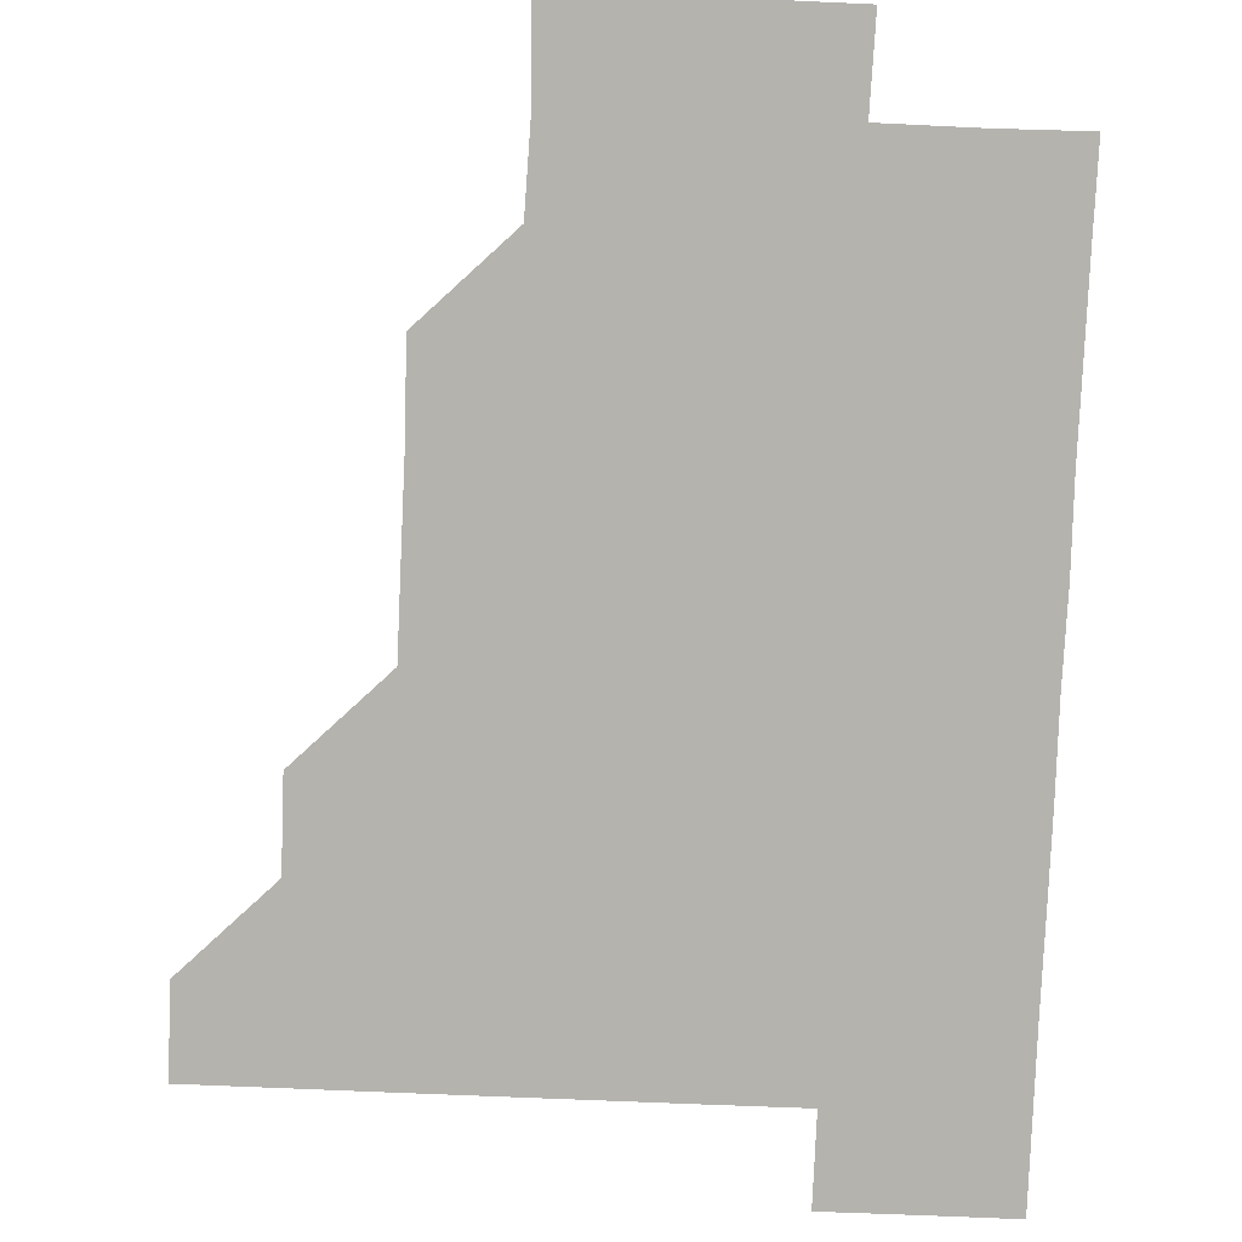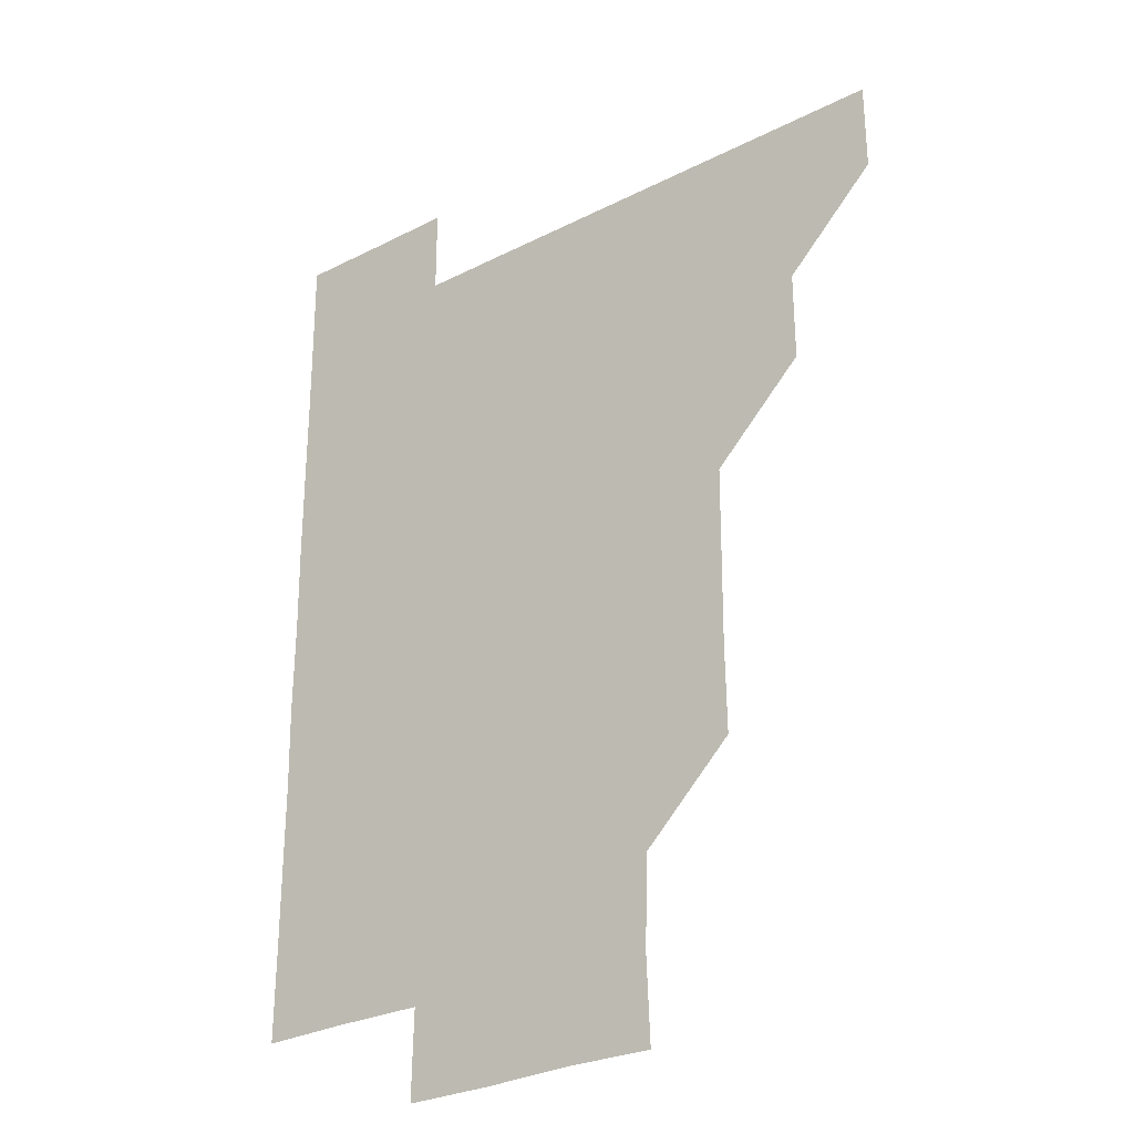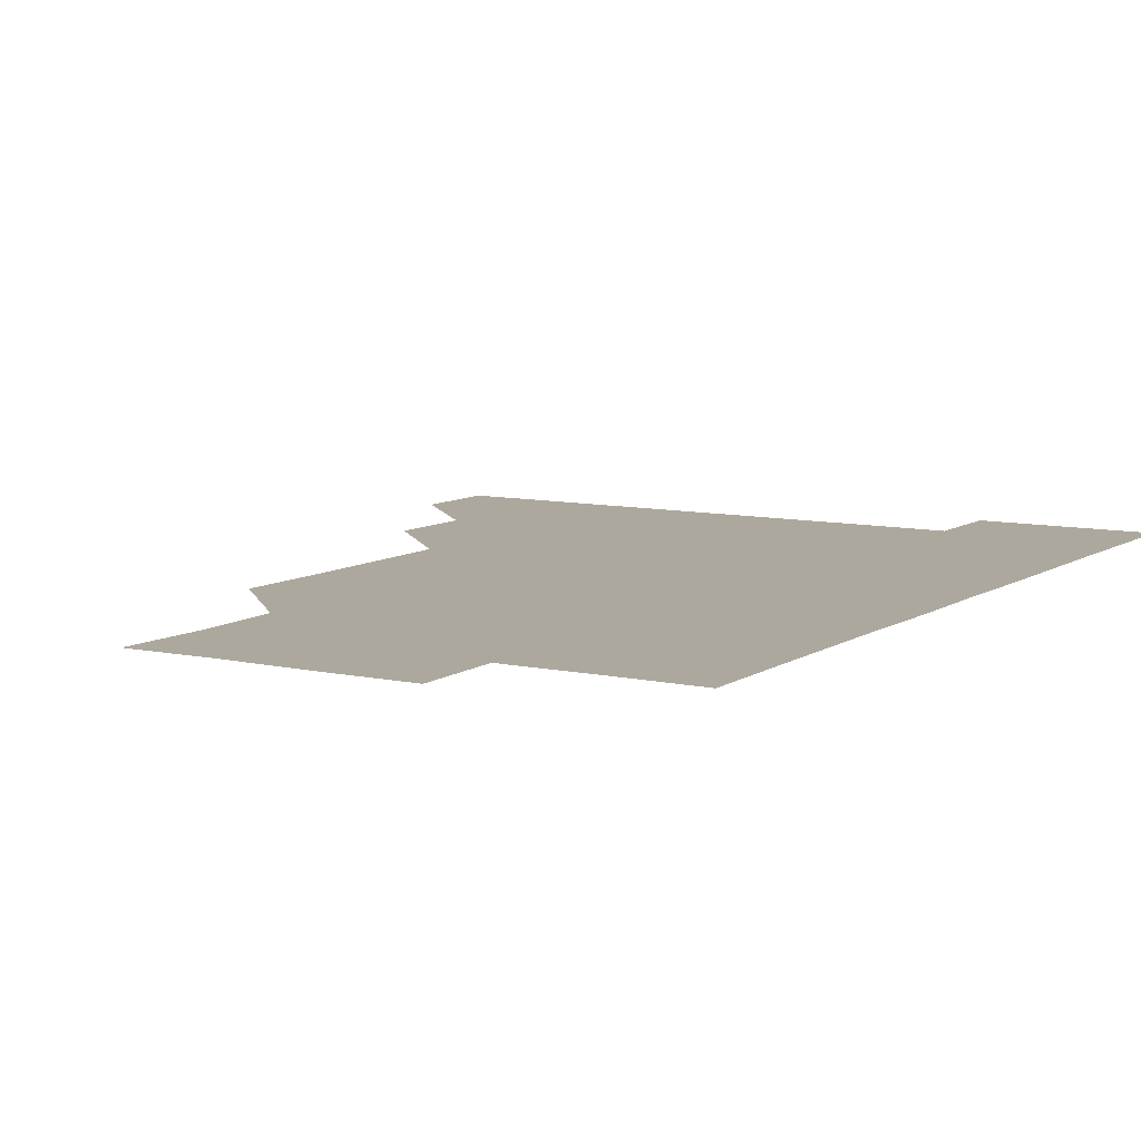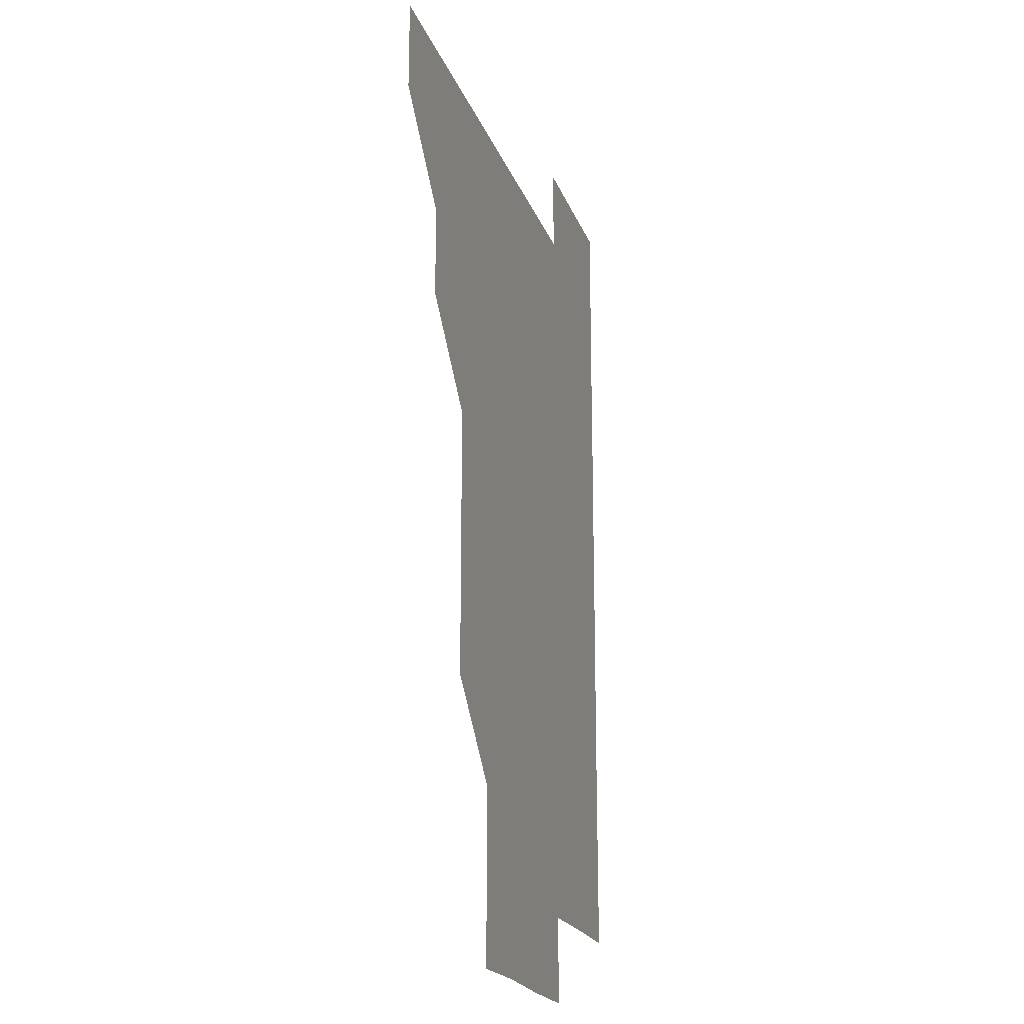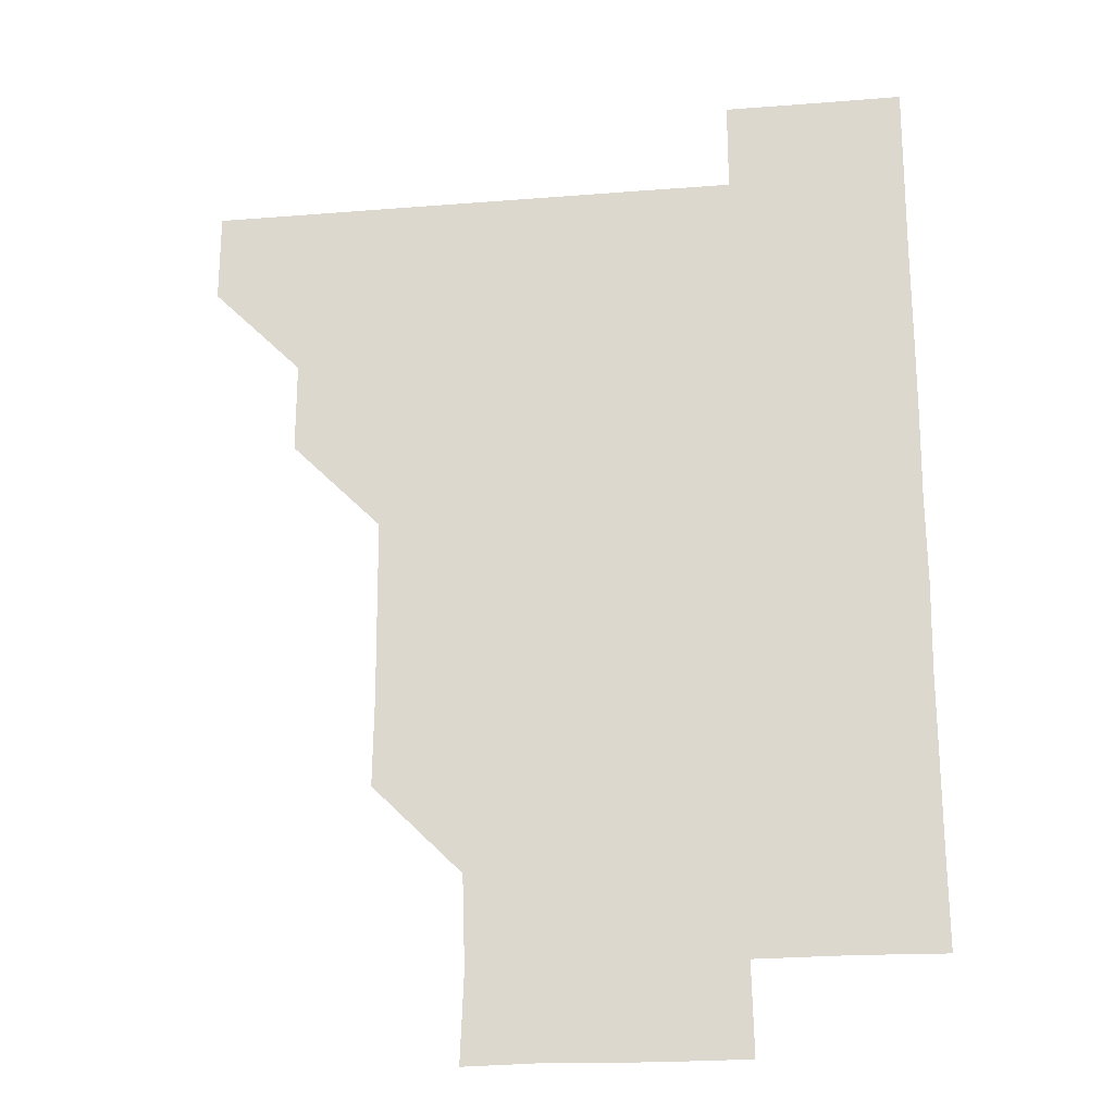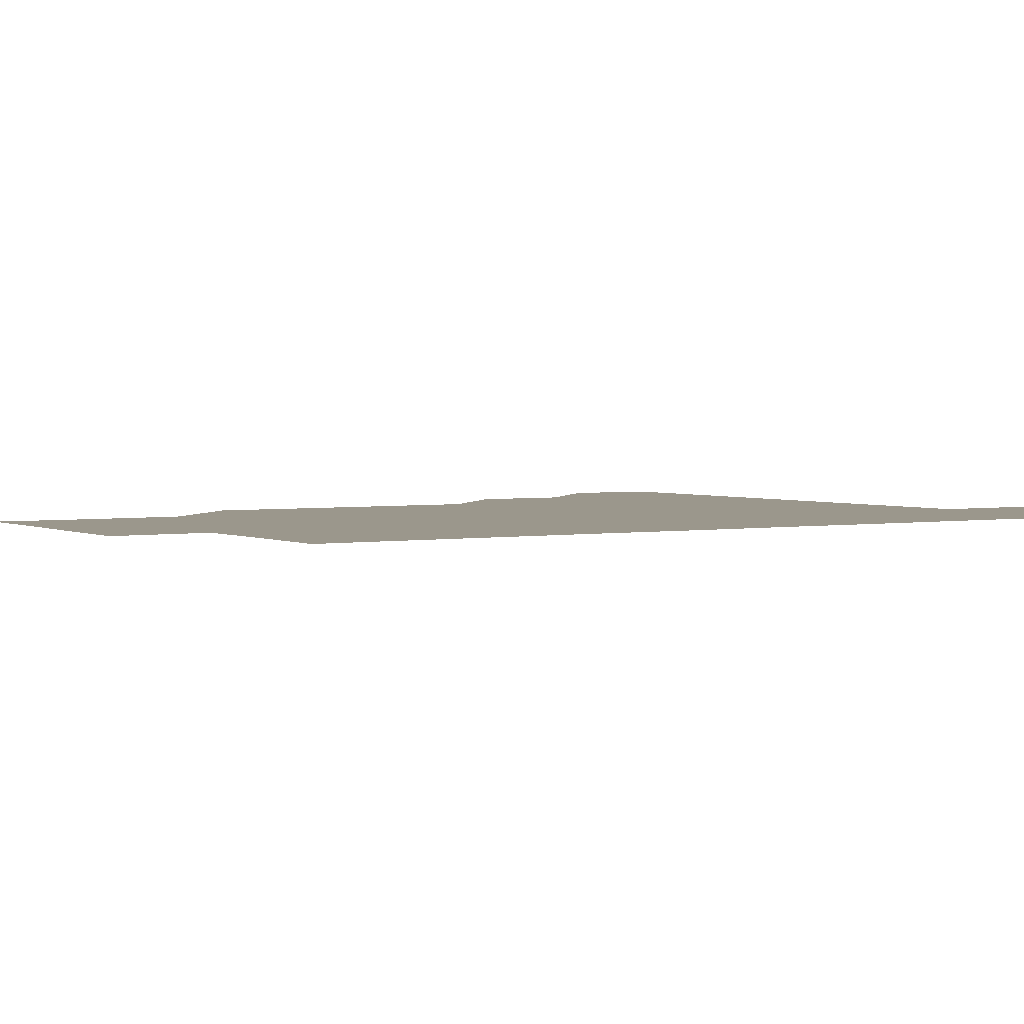
<metadata>
{"format":"obj","ext":"obj","renderer":"f3d","projection":"perspective","resolution":1024,"background":"white","views":[{"elev":-79.9,"azim":-2.3,"up":"+Z"},{"elev":-28.3,"azim":-142.4,"up":"+Y"},{"elev":8.7,"azim":31.1,"up":"+Z"},{"elev":-19.8,"azim":-73.8,"up":"+Y"},{"elev":-21.8,"azim":8.0,"up":"+Y"},{"elev":2.7,"azim":58.1,"up":"+Z"}]}
</metadata>
<code>
v 480.9 450.9 0
v 481 481 0
v 511 390.7 0
v 511.1 420.9 0
v 511.1 451 0
v 511 481 0
v 541.1 270.3 0
v 541.6 300.4 0
v 541.4 330.6 0
v 541.2 360.7 0
v 541.1 391.2 0
v 541.1 421.1 0
v 541.1 451 0
v 541 481 0
v 571.1 180.6 0
v 572.2 210.2 0
v 571.2 240.7 0
v 571.2 271.1 0
v 571.2 301.4 0
v 571.1 331.1 0
v 571.1 361.1 0
v 571.1 391.2 0
v 571.1 421.1 0
v 571 451 0
v 571 481 0
v 600.2 181.2 0
v 601.5 211.4 0
v 601 241.1 0
v 601.1 271.5 0
v 601.1 301.2 0
v 601 331.3 0
v 601.1 361.2 0
v 601 391.1 0
v 601 421 0
v 601.1 451 0
v 601 481 0
v 630.7 180.5 0
v 630.8 211.8 0
v 631.2 241.4 0
v 631.1 271.1 0
v 631 301.3 0
v 631 331 0
v 631 361.3 0
v 631 391.2 0
v 631 421.1 0
v 631.1 451 0
v 630.9 481 0
v 661 180.7 0
v 660.4 210.9 0
v 660.9 241.3 0
v 660.9 271.5 0
v 660.9 301.3 0
v 661 331.1 0
v 660.9 361.3 0
v 661 391.1 0
v 661 421.1 0
v 661 451.1 0
v 661.1 480.9 0
v 661 511.1 0
v 691.7 211.2 0
v 690.7 241.6 0
v 690.6 271.6 0
v 690.6 301.4 0
v 690.7 331.5 0
v 690.8 361.2 0
v 690.6 391.4 0
v 690.8 421.1 0
v 690.8 451.2 0
v 691 480.9 0
v 691 511 0
v 721.2 210.8 0
v 720.9 240.1 0
v 720.8 270 0
v 720.6 300.2 0
v 721.1 330.3 0
v 720.7 360.4 0
v 721 390.5 0
v 721 420.6 0
v 720.8 450.8 0
v 720.9 481 0
v 721 511 0
f 4 5 1
f 1 5 2
f 5 6 2
f 10 11 3
f 3 11 4
f 11 12 4
f 4 12 5
f 12 13 5
f 5 13 6
f 13 14 6
f 17 18 7
f 7 18 8
f 18 19 8
f 8 19 9
f 19 20 9
f 9 20 10
f 20 21 10
f 10 21 11
f 21 22 11
f 11 22 12
f 22 23 12
f 12 23 13
f 23 24 13
f 13 24 14
f 24 25 14
f 15 26 16
f 26 27 16
f 16 27 17
f 27 28 17
f 17 28 18
f 28 29 18
f 18 29 19
f 29 30 19
f 19 30 20
f 30 31 20
f 20 31 21
f 31 32 21
f 21 32 22
f 32 33 22
f 22 33 23
f 33 34 23
f 23 34 24
f 34 35 24
f 24 35 25
f 35 36 25
f 26 37 27
f 37 38 27
f 27 38 28
f 38 39 28
f 28 39 29
f 39 40 29
f 29 40 30
f 40 41 30
f 30 41 31
f 41 42 31
f 31 42 32
f 42 43 32
f 32 43 33
f 43 44 33
f 33 44 34
f 44 45 34
f 34 45 35
f 45 46 35
f 35 46 36
f 46 47 36
f 37 48 38
f 48 49 38
f 38 49 39
f 49 50 39
f 39 50 40
f 50 51 40
f 40 51 41
f 51 52 41
f 41 52 42
f 52 53 42
f 42 53 43
f 53 54 43
f 43 54 44
f 54 55 44
f 44 55 45
f 55 56 45
f 45 56 46
f 56 57 46
f 46 57 47
f 57 58 47
f 49 60 50
f 60 61 50
f 50 61 51
f 61 62 51
f 51 62 52
f 62 63 52
f 52 63 53
f 63 64 53
f 53 64 54
f 64 65 54
f 54 65 55
f 65 66 55
f 55 66 56
f 66 67 56
f 56 67 57
f 67 68 57
f 57 68 58
f 68 69 58
f 58 69 59
f 69 70 59
f 60 71 61
f 71 72 61
f 61 72 62
f 72 73 62
f 62 73 63
f 73 74 63
f 63 74 64
f 74 75 64
f 64 75 65
f 75 76 65
f 65 76 66
f 76 77 66
f 66 77 67
f 77 78 67
f 67 78 68
f 78 79 68
f 68 79 69
f 79 80 69
f 69 80 70
f 80 81 70

</code>
